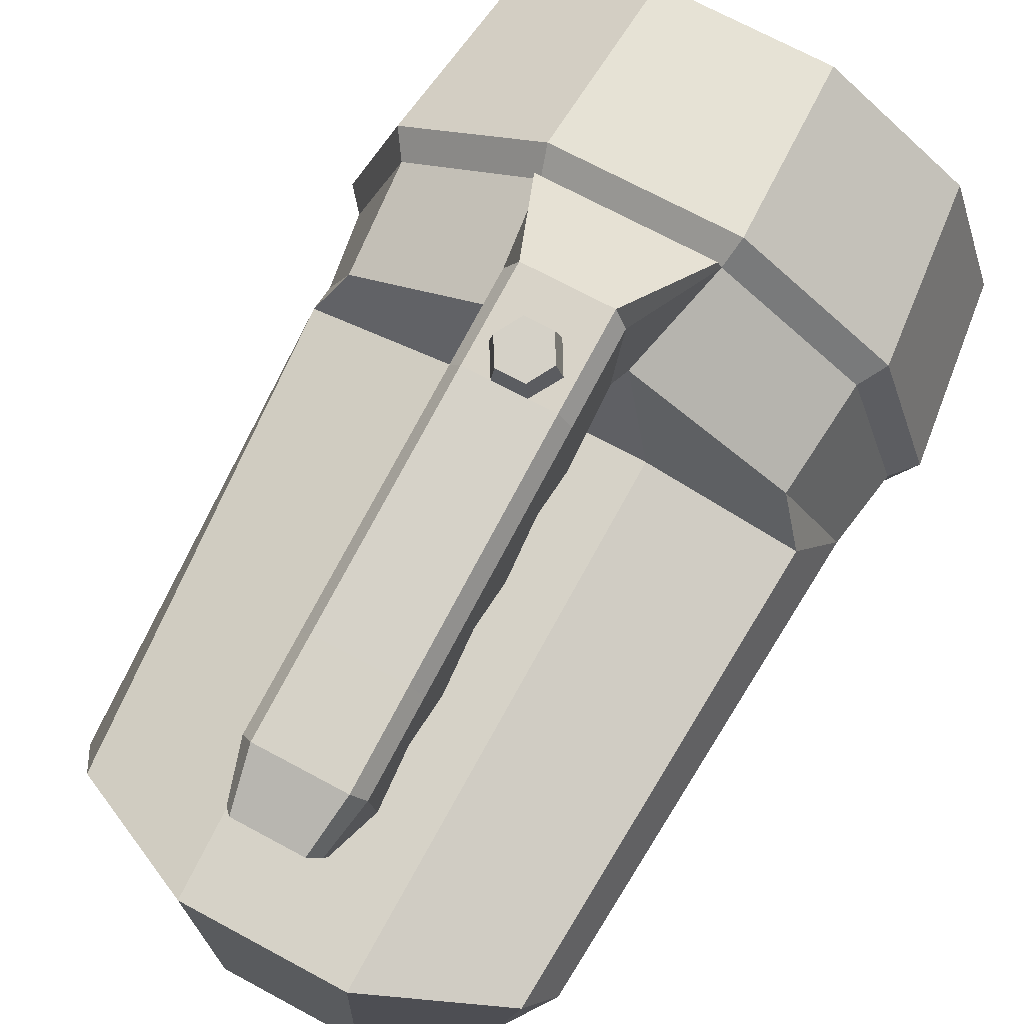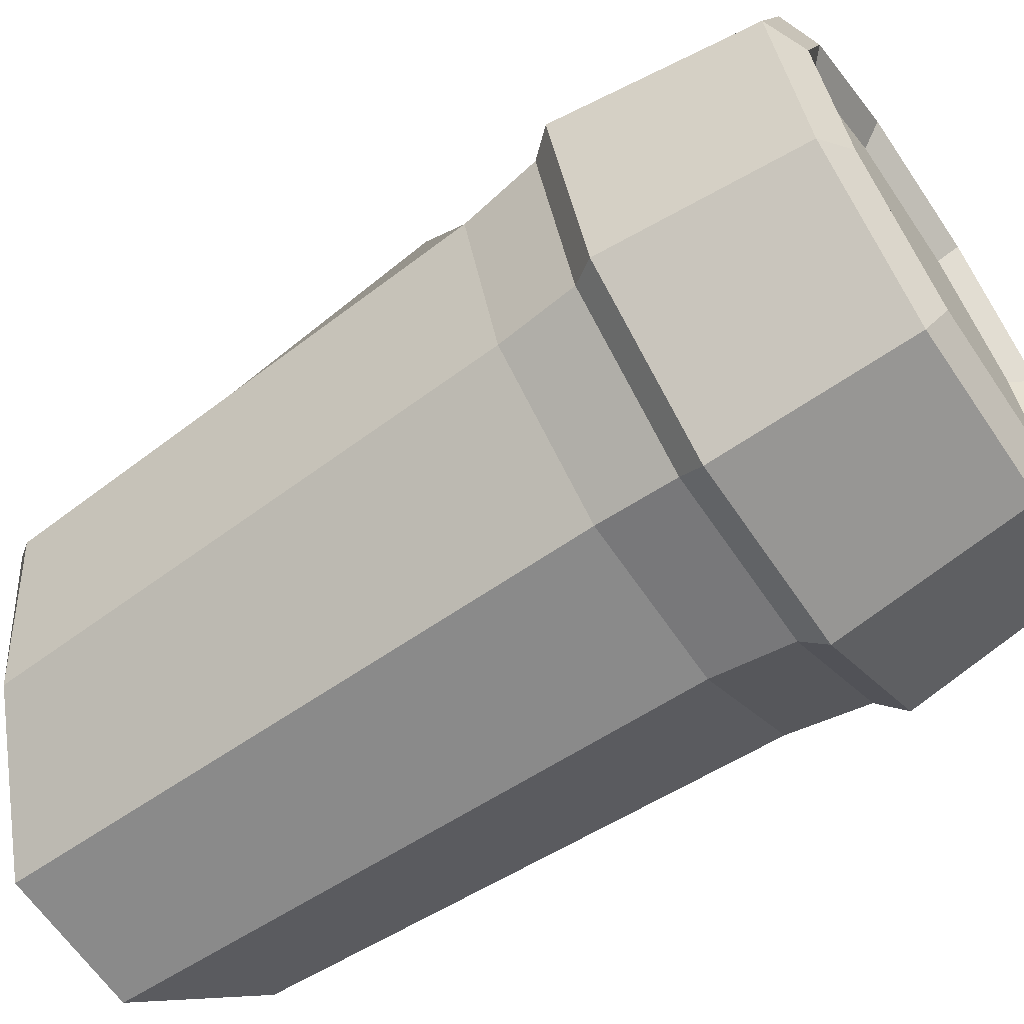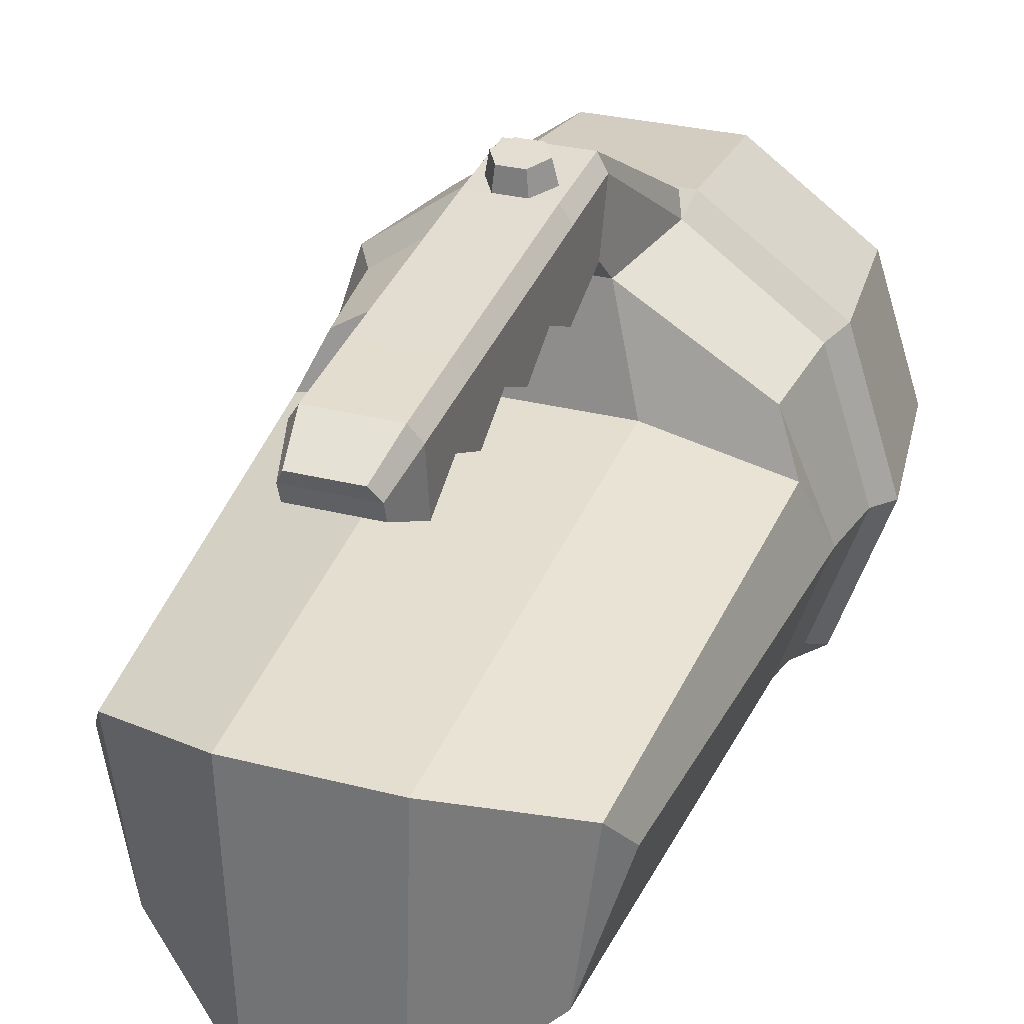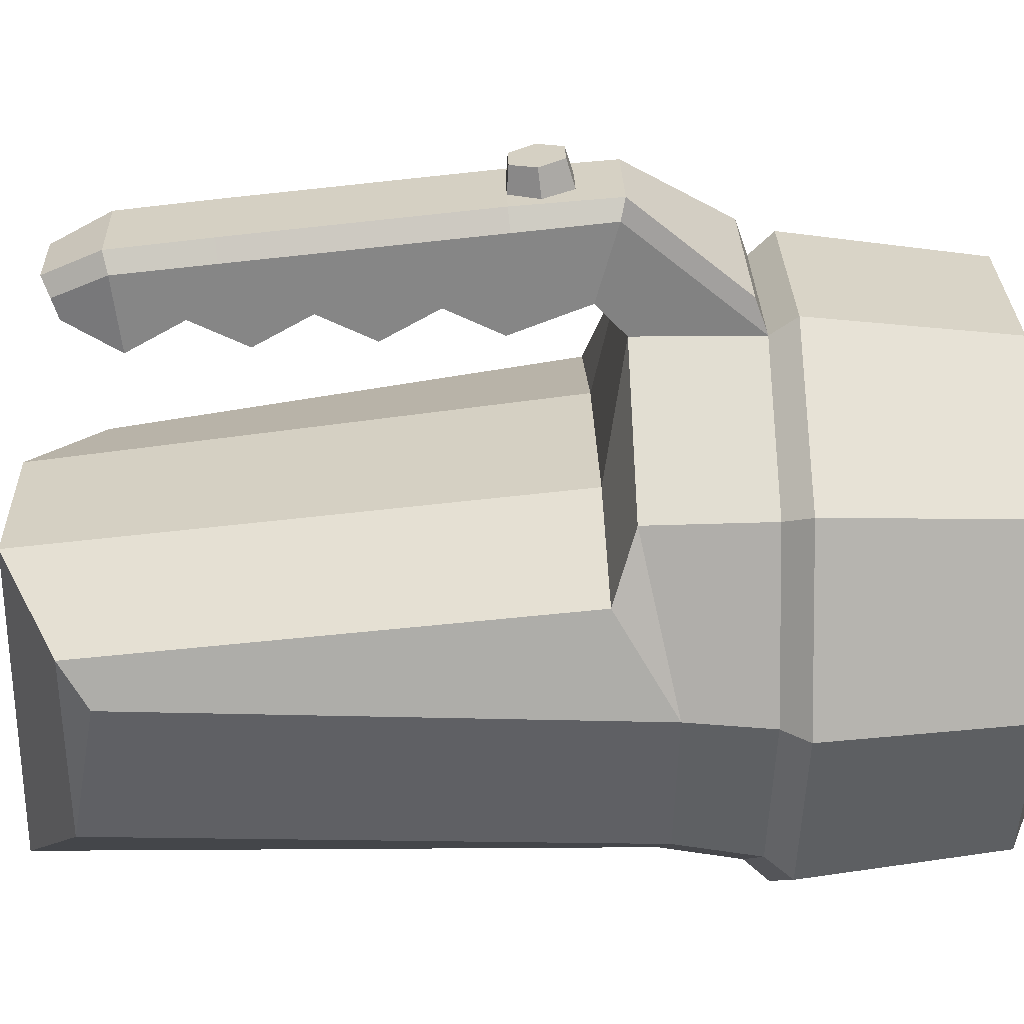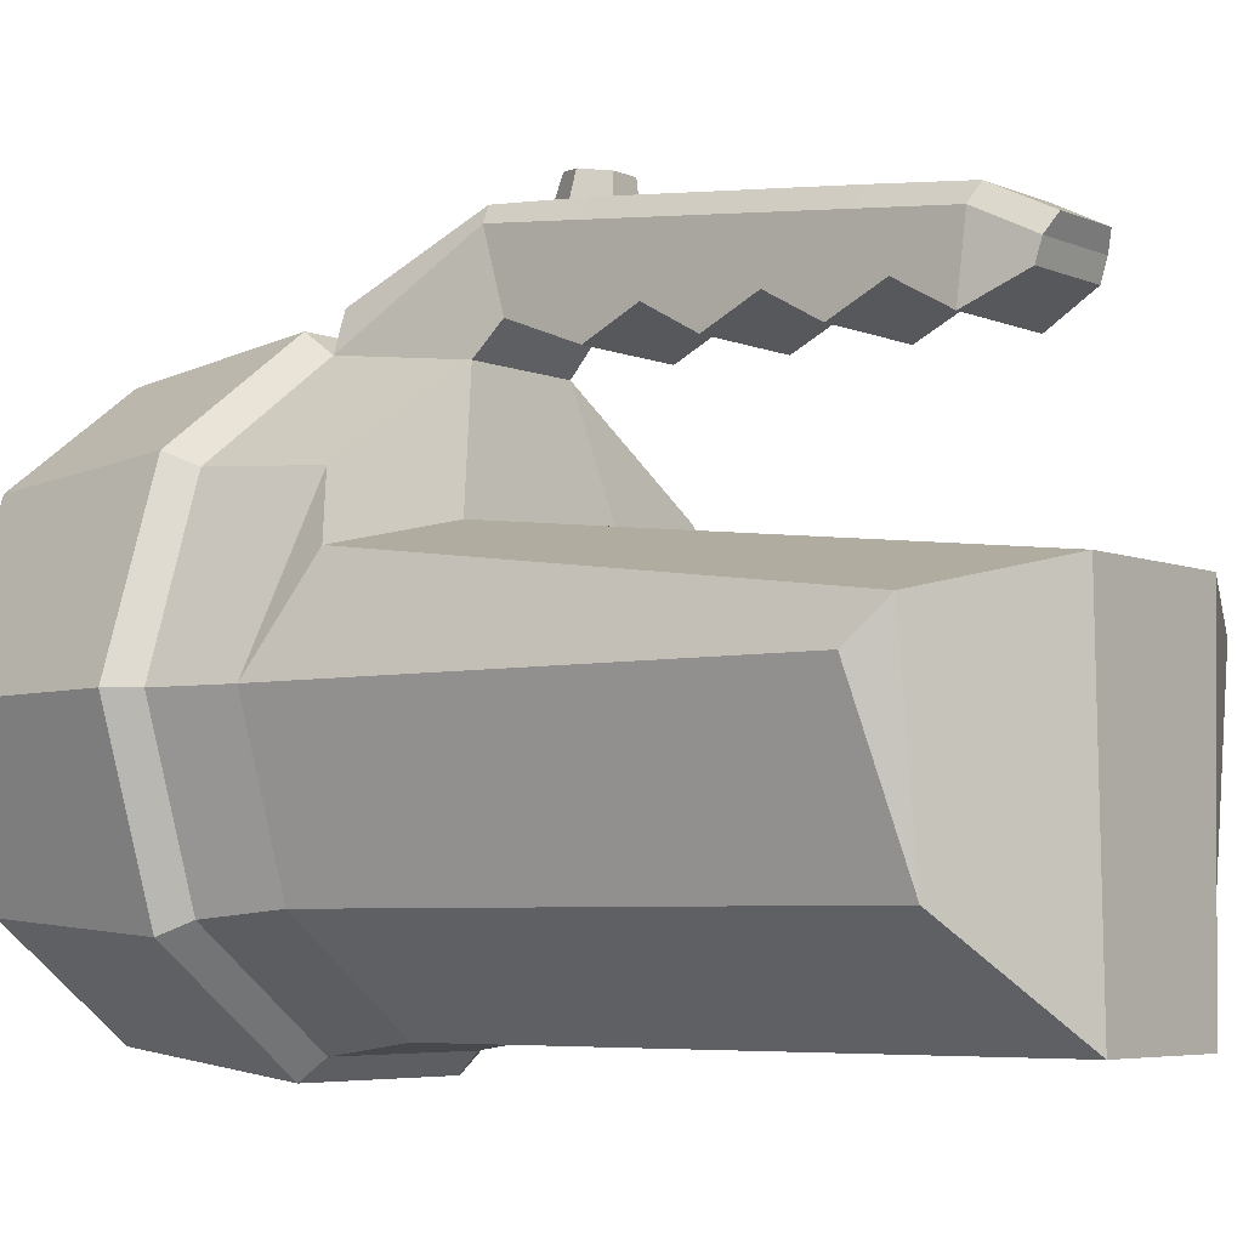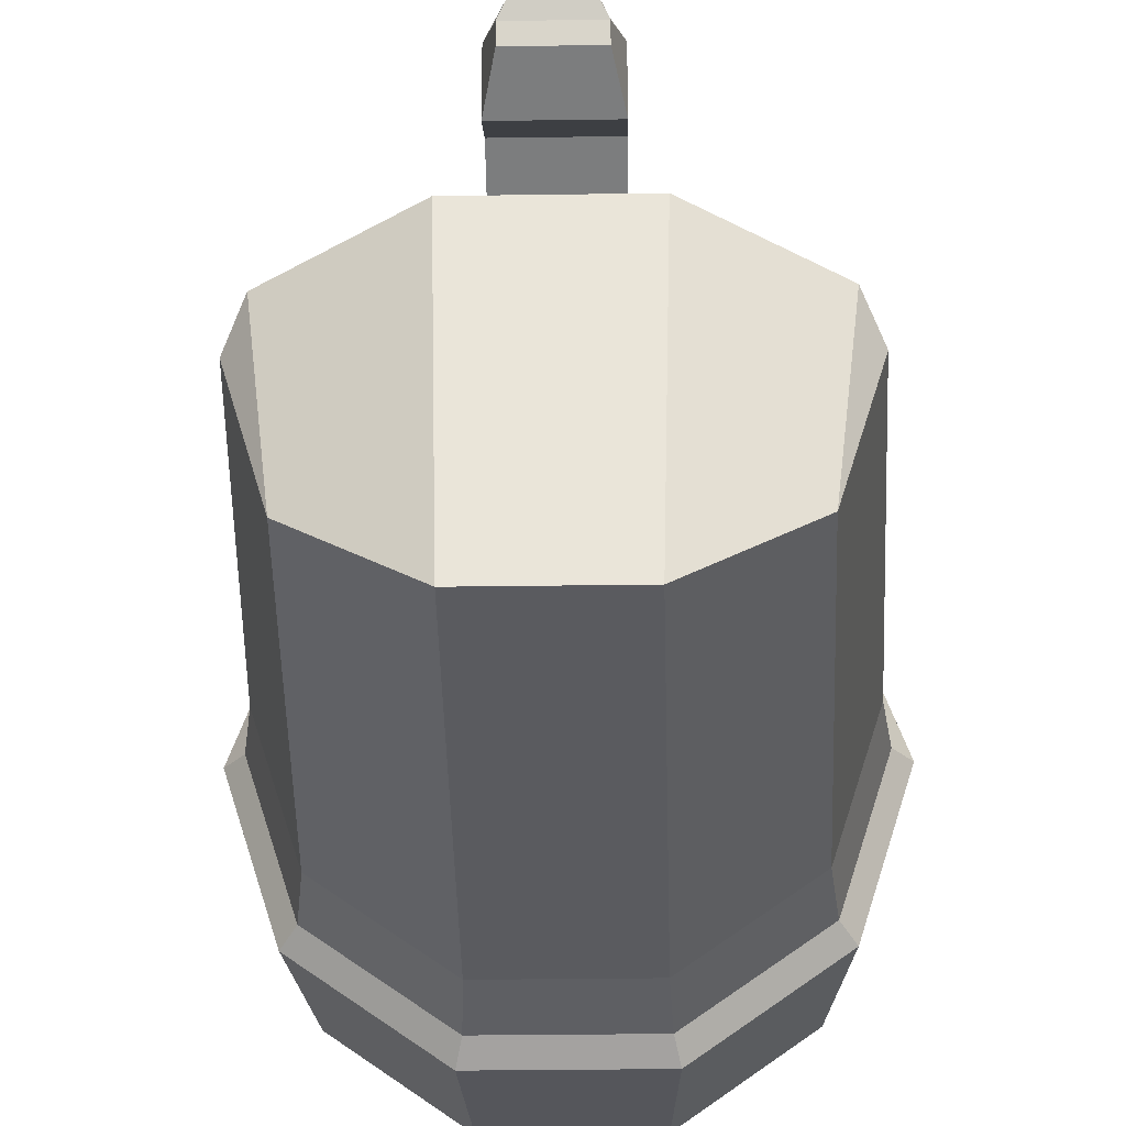
<metadata>
{"format":"obj","ext":"obj","renderer":"f3d","projection":"perspective","resolution":1024,"background":"white","views":[{"elev":71.1,"azim":-151.7,"up":"+Y"},{"elev":-63.5,"azim":-56.0,"up":"+Y"},{"elev":30.6,"azim":-159.7,"up":"+Y"},{"elev":28.1,"azim":-91.5,"up":"+Y"},{"elev":-5.4,"azim":128.1,"up":"+Y"},{"elev":-33.2,"azim":-178.9,"up":"+Y"}]}
</metadata>
<code>
v 7.363 -3.465 9.353
v 2.812 -0.1586 9.353
v -2.812 -0.1586 9.353
v -7.363 -3.465 9.353
v -9.101 -8.814 9.353
v -7.363 -14.16 9.353
v -2.812 -17.47 9.353
v 2.812 -17.47 9.353
v 7.363 -14.16 9.353
v 9.101 -8.814 9.353
v 6.759 -3.904 15.17
v 2.582 -0.8686 15.17
v -2.582 -0.8686 15.17
v -6.759 -3.904 15.17
v -8.354 -8.814 15.17
v -6.759 -13.72 15.17
v -2.582 -16.76 15.17
v 2.582 -16.76 15.17
v 6.759 -13.72 15.17
v 8.354 -8.814 15.17
v 5.74 -4.643 15.71
v 2.193 -2.066 15.71
v -2.193 -2.066 15.71
v -5.74 -4.643 15.71
v -7.096 -8.814 15.71
v -5.74 -12.98 15.71
v -2.193 -15.56 15.71
v 2.193 -15.56 15.71
v 5.74 -12.98 15.71
v 7.096 -8.814 15.71
v 5.154 -5.07 15.1
v 1.968 -2.756 15.1
v -0 -8.814 15.1
v -1.968 -2.756 15.1
v -5.154 -5.07 15.1
v -6.37 -8.814 15.1
v -5.154 -12.56 15.1
v -1.968 -14.87 15.1
v 1.968 -14.87 15.1
v 5.154 -12.56 15.1
v 6.37 -8.814 15.1
v 6.842 -3.843 8.614
v 2.613 -0.7708 8.614
v -2.613 -0.7708 8.614
v -6.842 -3.843 8.614
v -8.457 -8.814 8.614
v -6.842 -13.79 8.614
v -2.613 -16.86 8.614
v 2.613 -16.86 8.614
v 6.842 -13.79 8.614
v 8.457 -8.814 8.614
v 6.529 -4.071 5.121
v 1.775 -1.139 5.121
v -1.775 -1.139 5.121
v -6.529 -4.071 5.121
v -8.07 -8.814 6.206
v -6.529 -13.56 6.206
v -2.494 -16.49 6.206
v 2.494 -16.49 6.206
v 6.529 -13.56 6.206
v 8.07 -8.814 6.206
v 6.534 -7.707 -9.417
v 2.496 -6.711 -11.3
v -2.496 -6.711 -11.3
v -6.534 -7.707 -9.417
v -7.16 -8.814 -8.535
v -5.793 -13.56 -9.417
v -2.213 -16.49 -11.3
v 2.213 -16.49 -11.3
v 5.793 -13.56 -9.417
v 7.16 -8.814 -8.535
v 7.365 -5.926 4.45
v 2.813 -4.93 4.45
v -2.813 -4.93 4.45
v -7.365 -5.926 4.45
v 1.685 1.982 4.885
v -1.685 1.982 4.885
v 1.685 -0.2587 4.252
v -1.685 -0.2587 4.252
v 1.307 -0.1087 -9.566
v -1.307 -0.1087 -9.566
v 1.307 -0.7096 -9.375
v -1.307 -0.7096 -9.375
v -1.685 -0.4605 -2.87
v 1.685 -0.4605 -2.87
v -1.685 -0.336 0.3821
v 1.685 -0.336 0.3821
v -1.685 -0.585 -6.123
v 1.685 -0.585 -6.123
v 1.685 1.323 -1.564
v -1.685 1.323 -1.564
v -1.685 -1.247 -1.244
v 1.685 -1.247 -1.244
v 1.685 0.9463 -5.25
v -1.685 0.9463 -5.25
v -1.685 -1.372 -4.497
v 1.685 -1.372 -4.497
v 1.685 0.6639 -8.014
v -1.685 0.6639 -8.014
v -1.685 -1.496 -7.749
v 1.685 -1.496 -7.749
v 1.685 1.7 2.121
v -1.685 1.7 2.121
v -1.685 -1.123 2.008
v 1.685 -1.123 2.008
v 2.613 0.2773 8.247
v -2.613 0.2773 8.247
v 1.321 2.499 5.027
v -1.321 2.499 5.027
v 1.321 2.271 2.063
v -1.321 2.271 2.063
v 1.321 1.895 -1.623
v -1.321 1.895 -1.623
v 1.321 1.518 -5.308
v -1.321 1.518 -5.308
v 1.321 1.207 -8.171
v -1.321 1.207 -8.171
v 1.025 0.4057 -9.822
v -1.025 0.4057 -9.822
v 0.5171 2.126 2.049
v -0.5171 2.126 2.049
v -1.034 2.23 2.938
v -0.5171 2.334 3.828
v 0.5171 2.334 3.828
v 1.034 2.23 2.938
v 0.4229 3.038 2.106
v -0.4229 3.038 2.106
v -0.8458 3.123 2.834
v -0.4229 3.208 3.562
v 0.4229 3.208 3.562
v 0.8458 3.123 2.834
v 0 3.123 2.834
f 1 2 12 11
f 2 3 13 12
f 3 4 14 13
f 4 5 15 14
f 5 6 16 15
f 6 7 17 16
f 7 8 18 17
f 8 9 19 18
f 9 10 20 19
f 10 1 11 20
f 69 68 64 63
f 66 65 67
f 31 32 33
f 32 34 33
f 34 35 33
f 35 36 33
f 36 37 33
f 37 38 33
f 38 39 33
f 39 40 33
f 40 41 33
f 41 31 33
f 11 12 22 21
f 12 13 23 22
f 13 14 24 23
f 14 15 25 24
f 15 16 26 25
f 16 17 27 26
f 17 18 28 27
f 18 19 29 28
f 19 20 30 29
f 20 11 21 30
f 21 22 32 31
f 22 23 34 32
f 23 24 35 34
f 24 25 36 35
f 25 26 37 36
f 26 27 38 37
f 27 28 39 38
f 28 29 40 39
f 29 30 41 40
f 30 21 31 41
f 2 1 42 43
f 3 2 43 44
f 4 3 44 45
f 5 4 45 46
f 6 5 46 47
f 7 6 47 48
f 8 7 48 49
f 9 8 49 50
f 10 9 50 51
f 1 10 51 42
f 43 42 52 53
f 81 80 82 83
f 45 44 54 55
f 46 45 55 56
f 47 46 56 57
f 48 47 57 58
f 49 48 58 59
f 50 49 59 60
f 51 50 60 61
f 42 51 61 52
f 53 52 72 73
f 54 53 73 74
f 55 54 74 75
f 56 55 75
f 57 56 66 67
f 58 57 67 68
f 59 58 68 69
f 60 59 69 70
f 61 60 70 71
f 52 61 72
f 73 72 62 63
f 74 73 63 64
f 75 74 64 65
f 56 75 65 66
f 72 61 71 62
f 70 69 63 62
f 67 65 64 68
f 71 70 62
f 107 106 108 109
f 43 53 78 76
f 53 54 79 78
f 54 44 77 79
f 109 108 110 111
f 76 78 105 102
f 78 79 104 105
f 79 77 103 104
f 113 112 114 115
f 84 91 95 96
f 85 84 96 97
f 90 85 97 94
f 111 110 112 113
f 86 103 91 92
f 87 86 92 93
f 102 87 93 90
f 115 114 116 117
f 88 95 99 100
f 89 88 100 101
f 94 89 101 98
f 92 91 84
f 93 92 84 85
f 90 93 85
f 96 95 88
f 97 96 88 89
f 94 97 89
f 117 116 118 119
f 100 99 81 83
f 101 100 83 82
f 98 101 82 80
f 104 103 86
f 105 104 86 87
f 102 105 87
f 44 43 106 107
f 43 76 108 106
f 77 44 107 109
f 76 102 110 108
f 103 77 109 111
f 90 94 114 112
f 95 91 113 115
f 102 90 112 110
f 91 103 111 113
f 94 98 116 114
f 99 95 115 117
f 98 80 118 116
f 80 81 119 118
f 81 99 117 119
f 120 121 127 126
f 121 122 128 127
f 122 123 129 128
f 123 124 130 129
f 124 125 131 130
f 125 120 126 131
f 126 127 132
f 127 128 132
f 128 129 132
f 129 130 132
f 130 131 132
f 131 126 132

</code>
